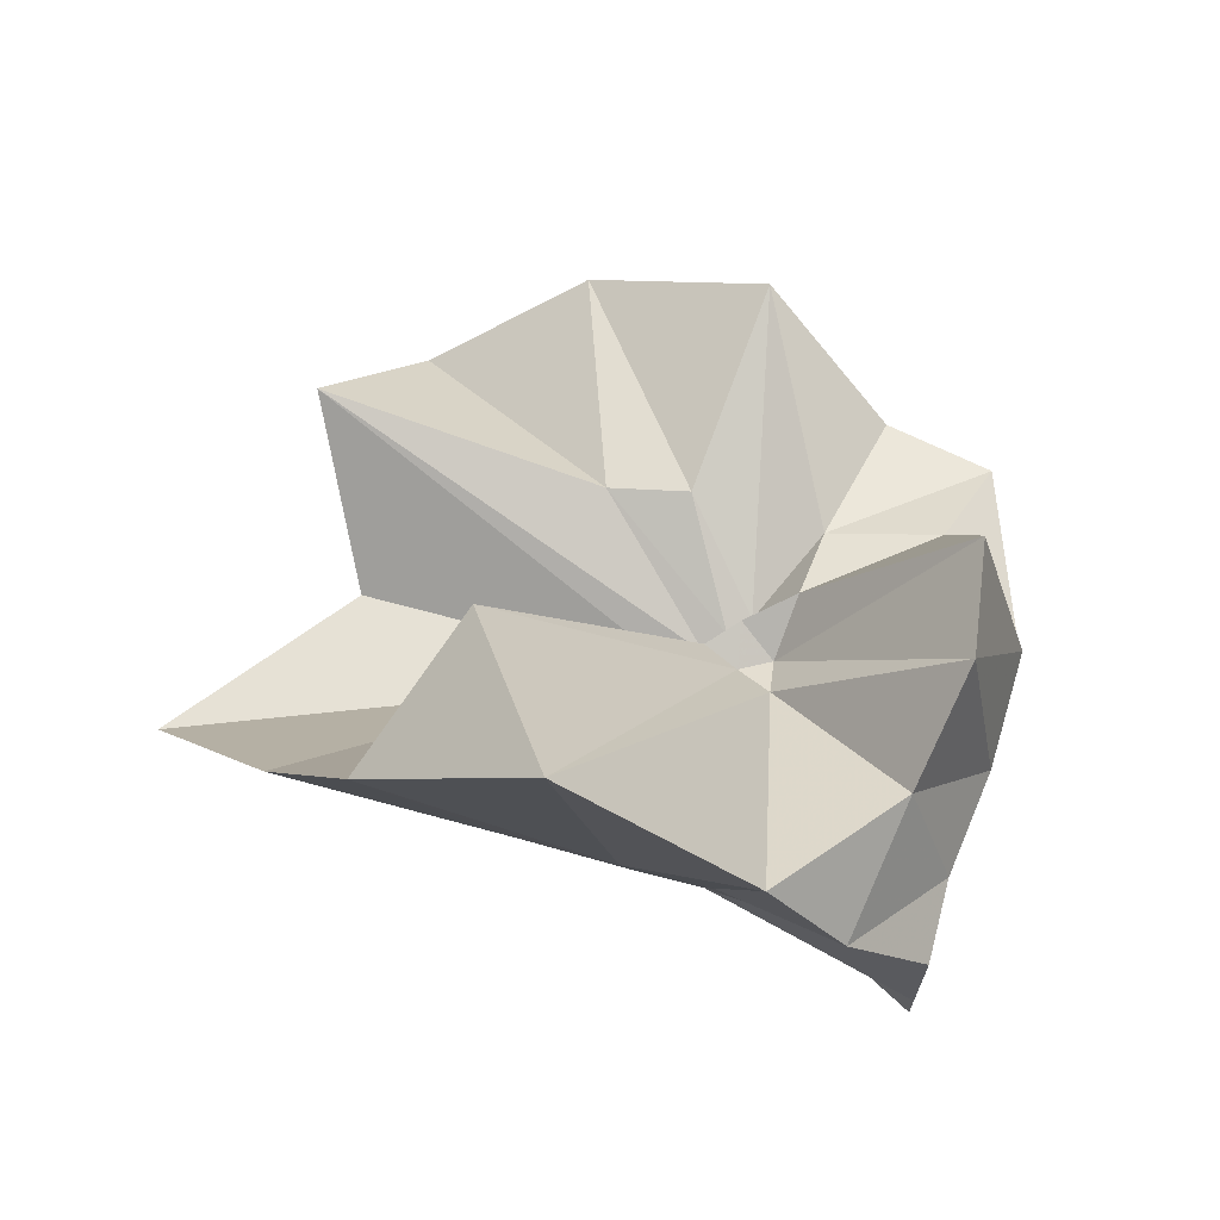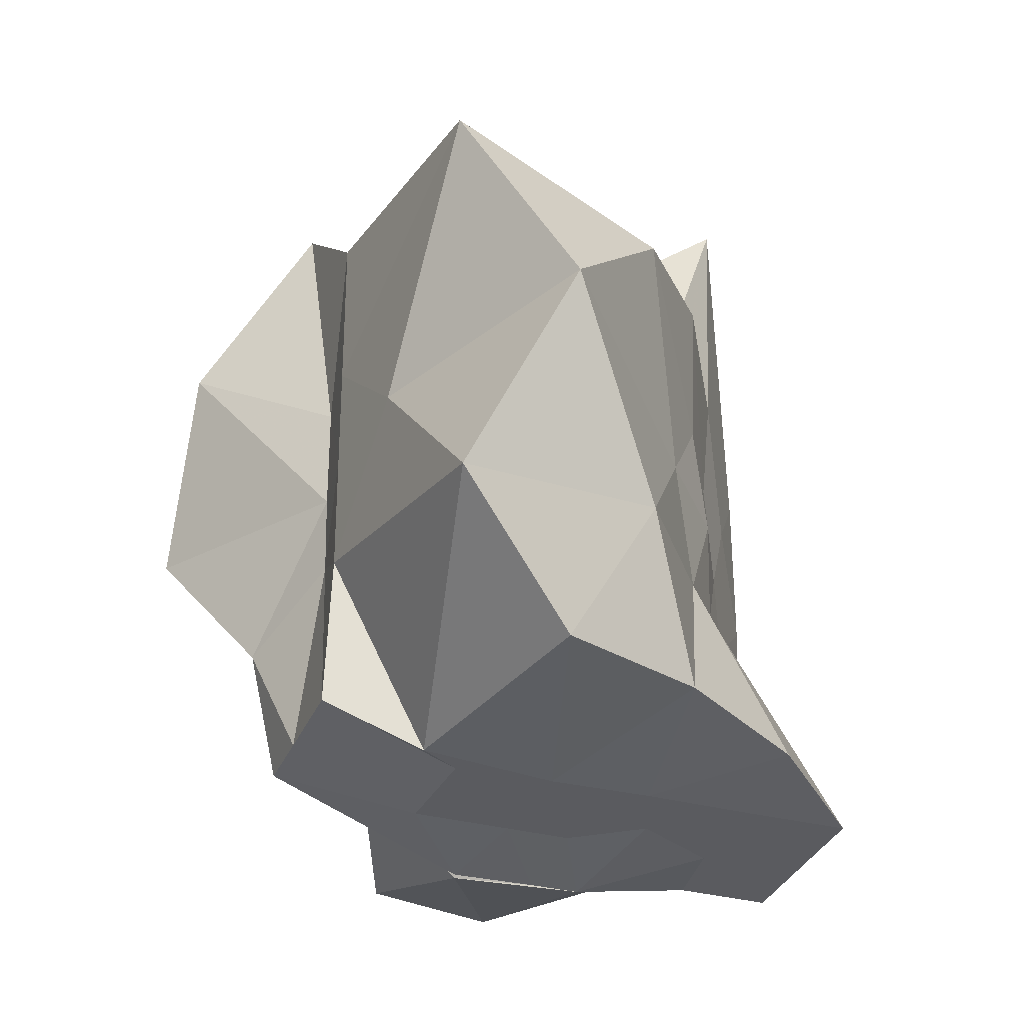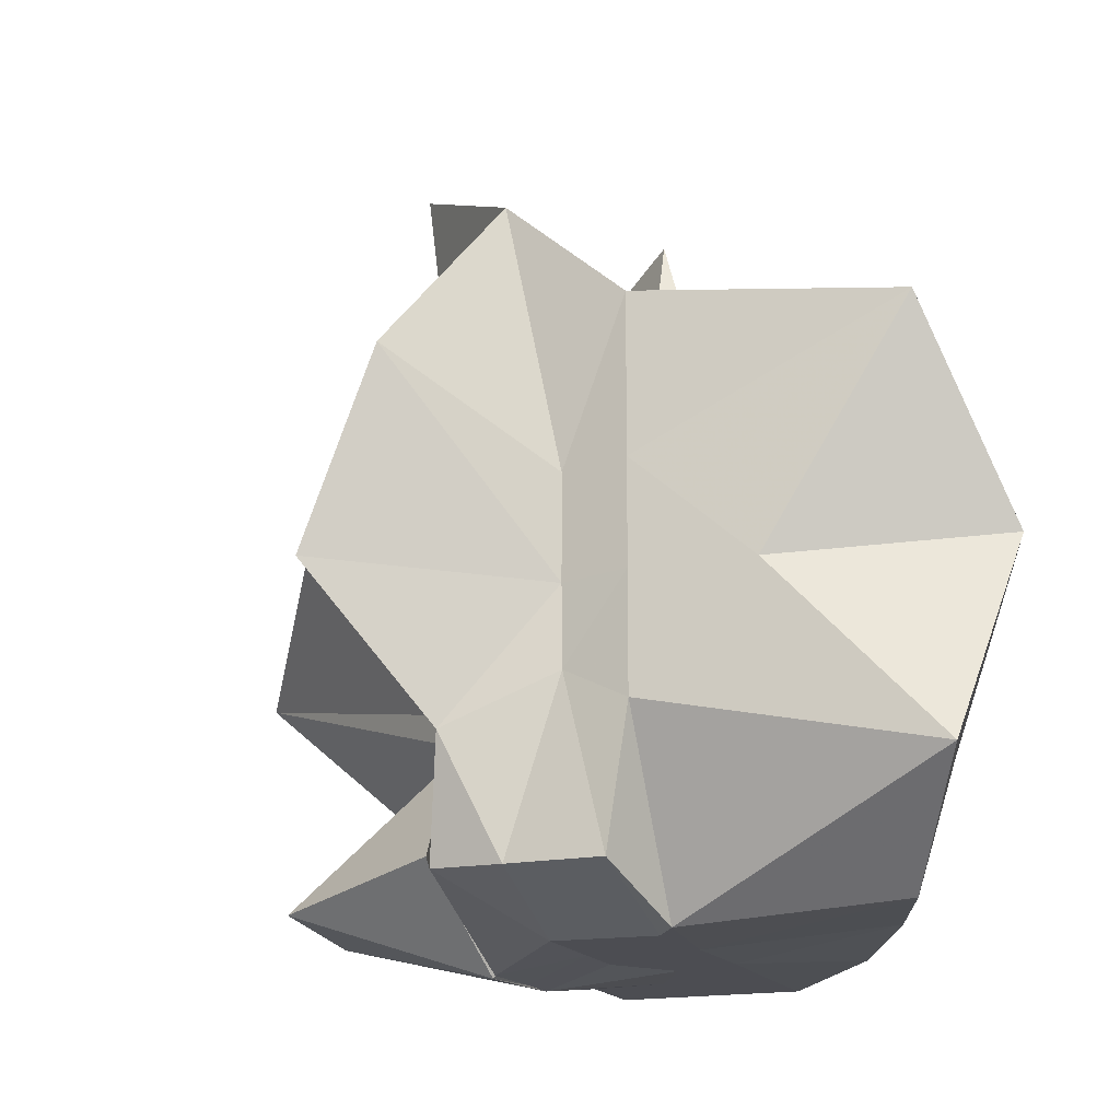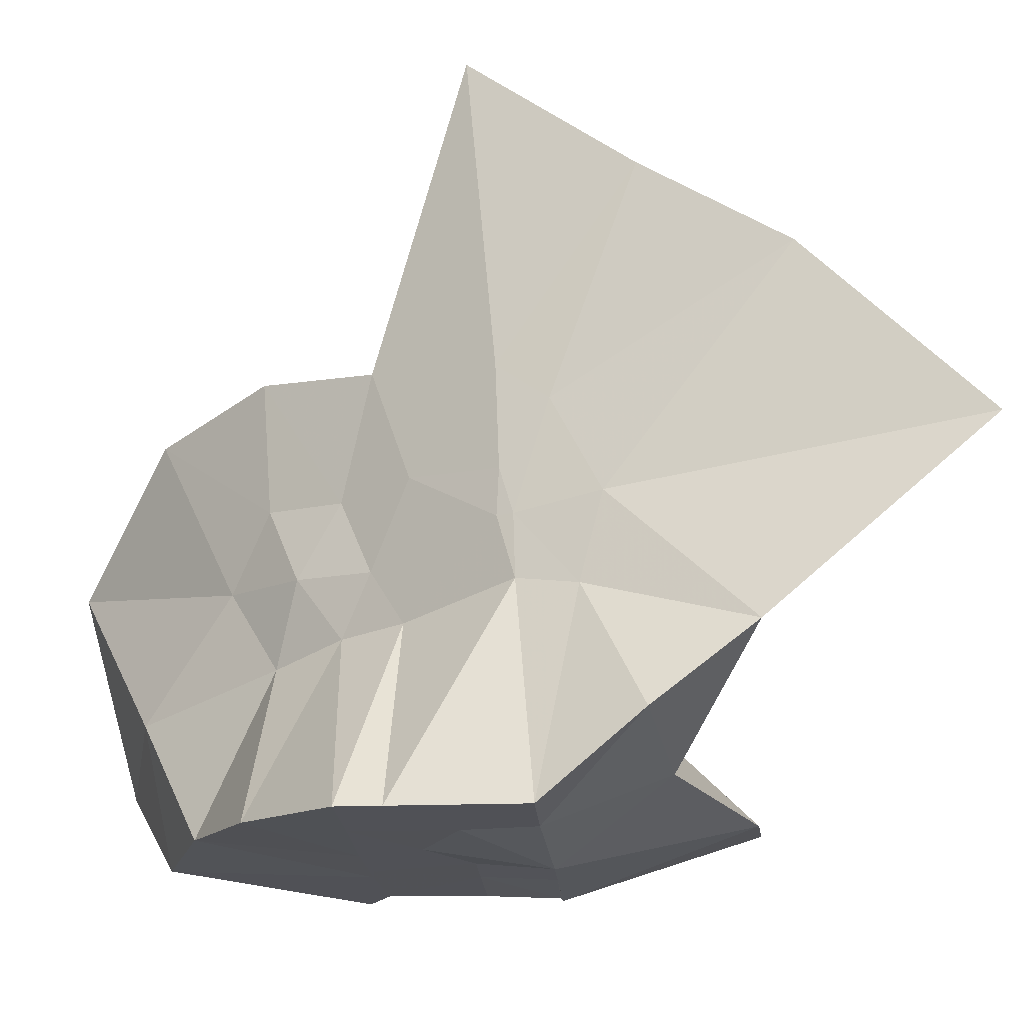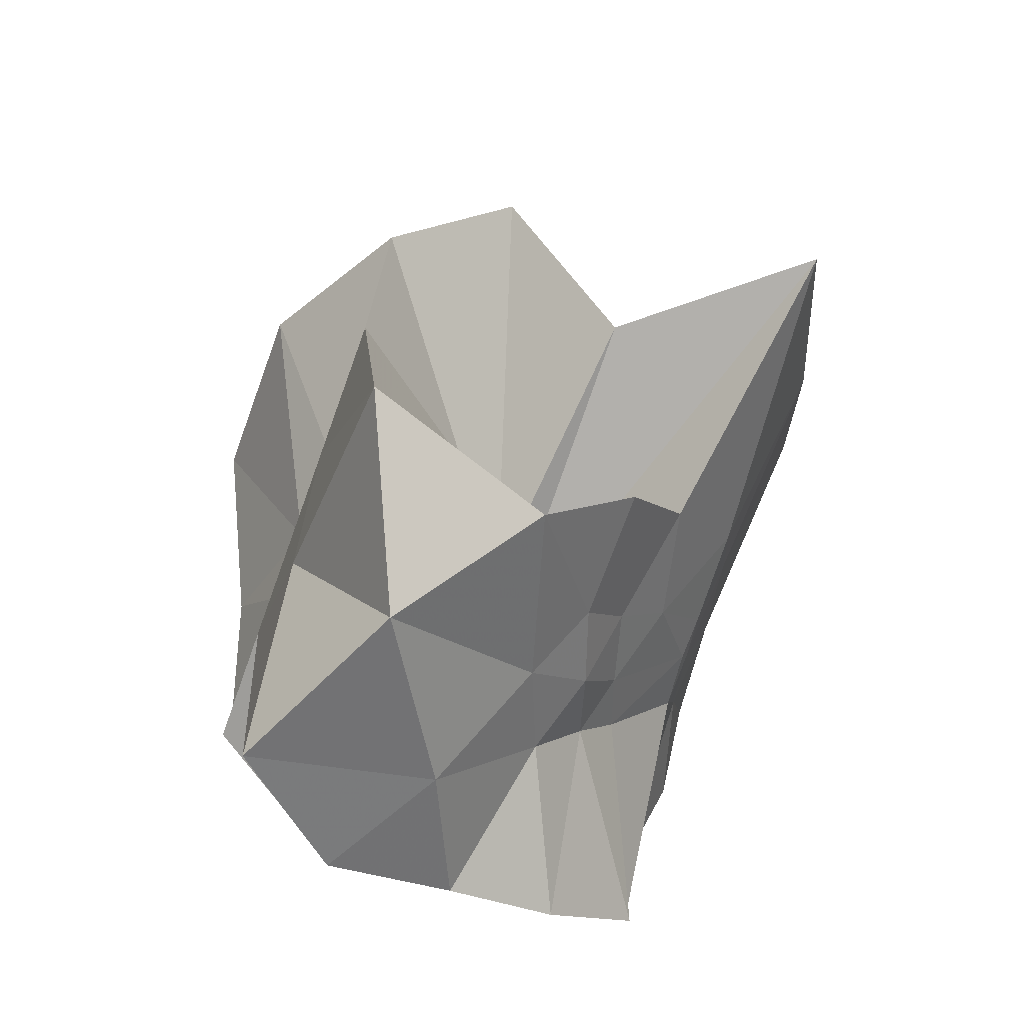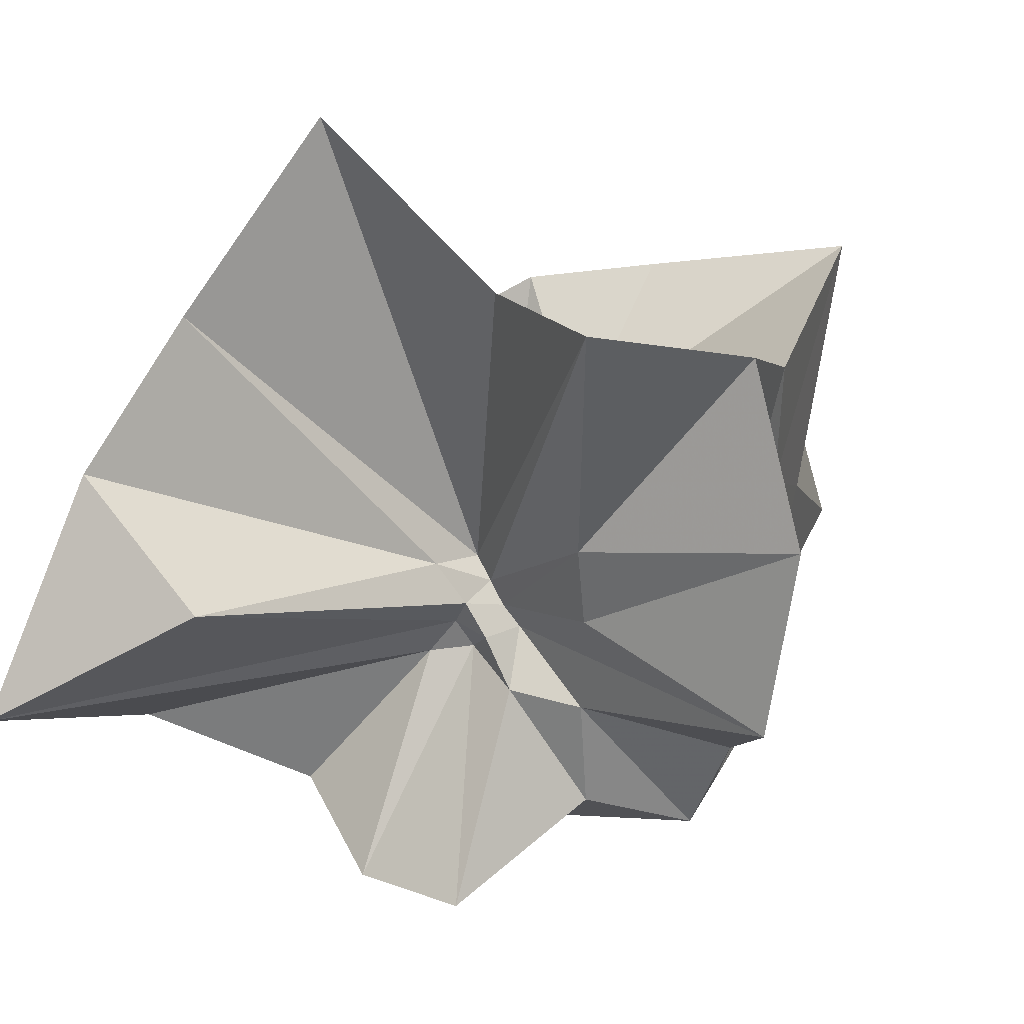
<metadata>
{"format":"obj","ext":"obj","renderer":"f3d","projection":"perspective","resolution":1024,"background":"white","views":[{"elev":67.8,"azim":104.9,"up":"+Y"},{"elev":-32.8,"azim":-20.2,"up":"+Z"},{"elev":-16.3,"azim":-68.9,"up":"+Z"},{"elev":-20.3,"azim":93.8,"up":"+Z"},{"elev":-78.8,"azim":-19.9,"up":"+Y"},{"elev":41.5,"azim":-153.3,"up":"+Z"}]}
</metadata>
<code>
v -0.6097 -0.08319 0.2682
v -0.6009 -0.08236 -0.3569
v -0.3938 -0.04568 -0.02767
v -0.3804 0.002384 0.03662
v -0.3255 0.2338 0.1668
v -0.484 0.2958 0.09804
v -0.615 -0.001701 -0.08064
v -0.6428 -0.03343 -0.09762
v -0.7597 0.01578 -0.03079
v -0.9733 -0.008824 0.1309
v -0.8666 -0.1374 0.03023
v -0.8745 -0.2 0.03521
v -0.8418 -0.4462 0.1668
v -0.6369 -0.4137 0.09701
v -0.5457 -0.2856 -0.01098
v -0.5007 -0.2082 -0.01942
v -0.4486 -0.136 -0.01459
v -0.3882 -0.03194 -0.07516
v -0.3652 0.05202 -0.06256
v -0.3126 0.4129 -0.01495
v -0.5998 -0.00715 -0.1172
v -0.6435 0.008536 -0.1097
v -0.6636 -0.03075 -0.1175
v -0.9772 0.06111 -0.05403
v -0.8667 -0.1373 -0.06927
v -0.8745 -0.2 -0.06418
v -0.8617 -0.3118 -0.06146
v -0.7518 -0.5133 -0.03182
v -0.584 -0.3272 -0.08415
v -0.5184 -0.2521 -0.0918
v -0.4784 -0.1751 -0.09914
v -0.395 -0.04814 -0.0749
v -0.3725 0.02946 -0.1495
v -0.3334 0.1921 -0.1995
v -0.5783 0.01193 -0.1537
v -0.6185 -0.01127 -0.1488
v -0.6794 0.02384 -0.1573
v -0.7543 0.006099 -0.1656
v -0.9068 -0.03949 -0.1974
v -0.8654 -0.1373 -0.1451
v -0.8745 -0.2 -0.1765
v -0.8428 -0.4699 -0.2283
v -0.6482 -0.4225 -0.2007
v -0.5469 -0.2742 -0.1746
v -0.498 -0.2042 -0.1603
v -0.4585 -0.1406 -0.1579
v -0.3882 -0.03032 -0.1388
v -0.3333 0.0902 -0.2784
v -0.4794 0.1118 -0.3032
v -0.588 0.1911 -0.3276
v -0.7034 0.1965 -0.3109
v -0.7725 0.02745 -0.2784
v -0.8745 -0.02089 -0.3098
v -0.8745 -0.08725 -0.3098
v -0.8745 -0.179 -0.3092
v -0.7858 -0.2057 -0.3569
v -0.7221 -0.4034 -0.3333
v -0.5871 -0.3554 -0.3333
v -0.4668 -0.2901 -0.3456
v -0.3646 -0.1915 -0.3569
v -0.3647 -0.1464 -0.3569
v -0.3647 -0.01177 -0.3569
v -0.3961 -0.04949 0.07787
v -0.3571 0.08794 0.2687
v -0.5808 -0.001746 -0.03854
v -0.6227 -0.04416 -0.07949
v -0.7468 0.005638 0.05187
v -0.8823 -0.09017 0.2784
v -0.8745 -0.2 0.1865
v -0.6488 -0.1947 0.02954
v -0.5443 -0.2956 0.1262
v -0.4765 -0.1773 0.1063
v -0.4217 -0.08116 0.4187
v -0.599 -0.05992 -0.06621
v -0.7639 0.03609 0.3497
v -0.6394 -0.1021 -0.04439
v -0.6055 -0.08417 -0.1372
v -0.4514 -0.01177 -0.3569
v -0.5613 -0.003918 -0.3726
v -0.6863 -0.001866 -0.3769
v -0.6863 -0.00392 -0.3743
v -0.7526 -0.08236 -0.3569
v -0.7476 -0.1821 -0.3569
v -0.657 -0.1881 -0.3569
v -0.5629 -0.1911 -0.3569
v -0.4595 -0.1903 -0.3569
v -0.4613 -0.08612 -0.3569
v -0.5608 -0.003919 -0.3726
v -0.6078 -0.00363 -0.3726
v -0.6612 -0.08236 -0.3569
v -0.629 -0.1845 -0.3569
v -0.5385 -0.1273 -0.3569
f 3 18 4
f 4 18 19
f 4 19 5
f 5 19 20
f 5 20 6
f 6 20 21
f 6 21 7
f 7 21 22
f 7 22 8
f 8 22 23
f 8 23 9
f 9 23 24
f 9 24 10
f 10 24 25
f 10 25 11
f 11 25 26
f 11 26 12
f 12 26 27
f 12 27 13
f 13 27 28
f 13 28 14
f 14 28 29
f 14 29 15
f 15 29 30
f 15 30 16
f 16 30 31
f 16 31 17
f 17 31 32
f 17 32 3
f 3 32 18
f 18 33 19
f 19 33 34
f 19 34 20
f 20 34 35
f 20 35 21
f 21 35 36
f 21 36 22
f 22 36 37
f 22 37 23
f 23 37 38
f 23 38 24
f 24 38 39
f 24 39 25
f 25 39 40
f 25 40 26
f 26 40 41
f 26 41 27
f 27 41 42
f 27 42 28
f 28 42 43
f 28 43 29
f 29 43 44
f 29 44 30
f 30 44 45
f 30 45 31
f 31 45 46
f 31 46 32
f 32 46 47
f 32 47 18
f 18 47 33
f 33 48 34
f 34 48 49
f 34 49 35
f 35 49 50
f 35 50 36
f 36 50 51
f 36 51 37
f 37 51 52
f 37 52 38
f 38 52 53
f 38 53 39
f 39 53 54
f 39 54 40
f 40 54 55
f 40 55 41
f 41 55 56
f 41 56 42
f 42 56 57
f 42 57 43
f 43 57 58
f 43 58 44
f 44 58 59
f 44 59 45
f 45 59 60
f 45 60 46
f 46 60 61
f 46 61 47
f 47 61 62
f 47 62 33
f 33 62 48
f 63 64 73
f 64 74 73
f 64 65 74
f 65 66 74
f 66 75 74
f 66 67 75
f 67 68 75
f 68 76 75
f 68 69 76
f 69 70 76
f 70 77 76
f 70 71 77
f 71 72 77
f 72 73 77
f 72 63 73
f 78 88 79
f 79 88 89
f 79 89 80
f 80 89 81
f 81 89 90
f 81 90 82
f 82 90 83
f 83 90 91
f 83 91 84
f 84 91 85
f 85 91 92
f 85 92 86
f 86 92 87
f 87 92 88
f 87 88 78
f 3 4 63
f 63 4 64
f 4 5 64
f 64 5 65
f 5 6 65
f 6 7 65
f 65 7 66
f 7 8 66
f 66 8 67
f 8 9 67
f 9 10 67
f 67 10 68
f 10 11 68
f 68 11 69
f 11 12 69
f 12 13 69
f 69 13 70
f 13 14 70
f 70 14 71
f 14 15 71
f 15 16 71
f 71 16 72
f 16 17 72
f 72 17 63
f 17 3 63
f 48 78 49
f 49 78 79
f 49 79 50
f 50 79 80
f 50 80 51
f 51 80 52
f 52 80 81
f 52 81 53
f 53 81 82
f 53 82 54
f 54 82 55
f 55 82 83
f 55 83 56
f 56 83 84
f 56 84 57
f 57 84 58
f 58 84 85
f 58 85 59
f 59 85 86
f 59 86 60
f 60 86 61
f 61 86 87
f 61 87 62
f 62 87 78
f 62 78 48
f 73 74 1
f 74 75 1
f 75 76 1
f 76 77 1
f 77 73 1
f 89 88 2
f 90 89 2
f 91 90 2
f 92 91 2
f 88 92 2

</code>
